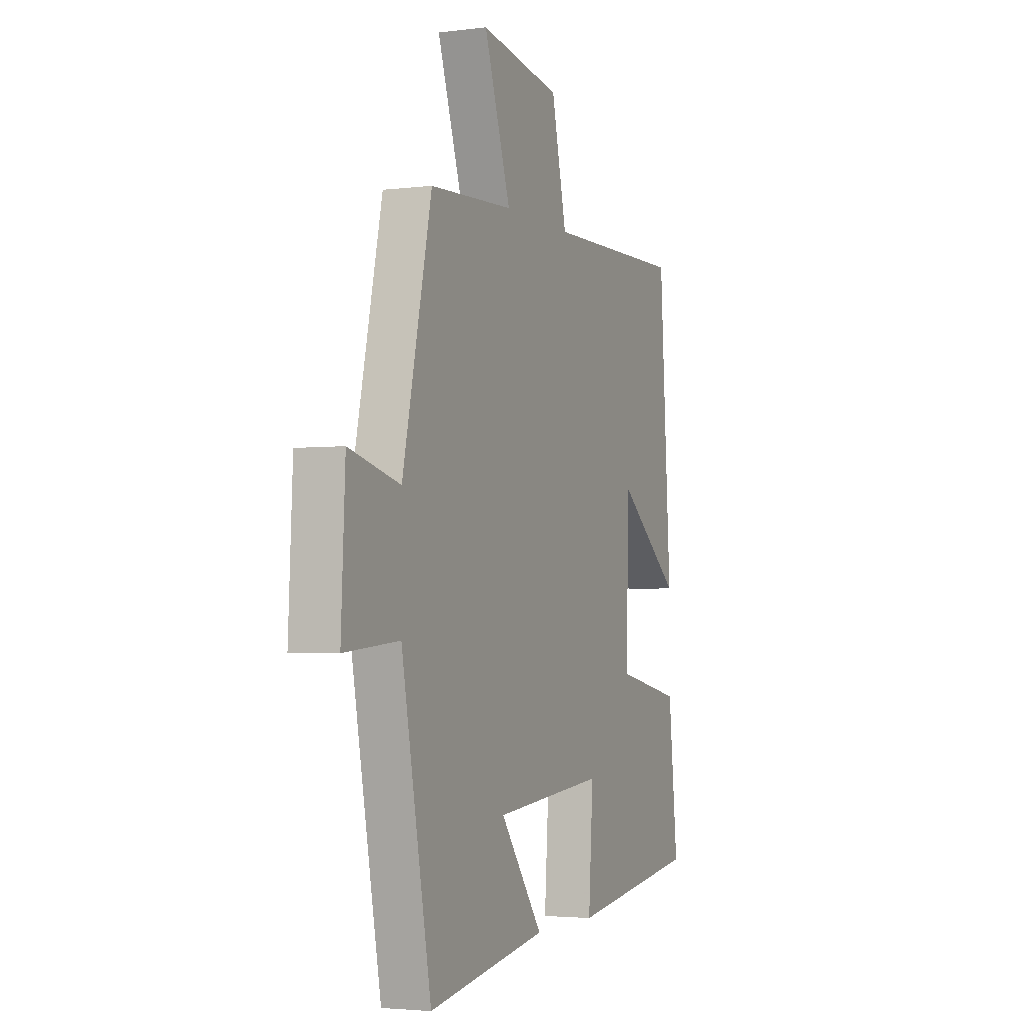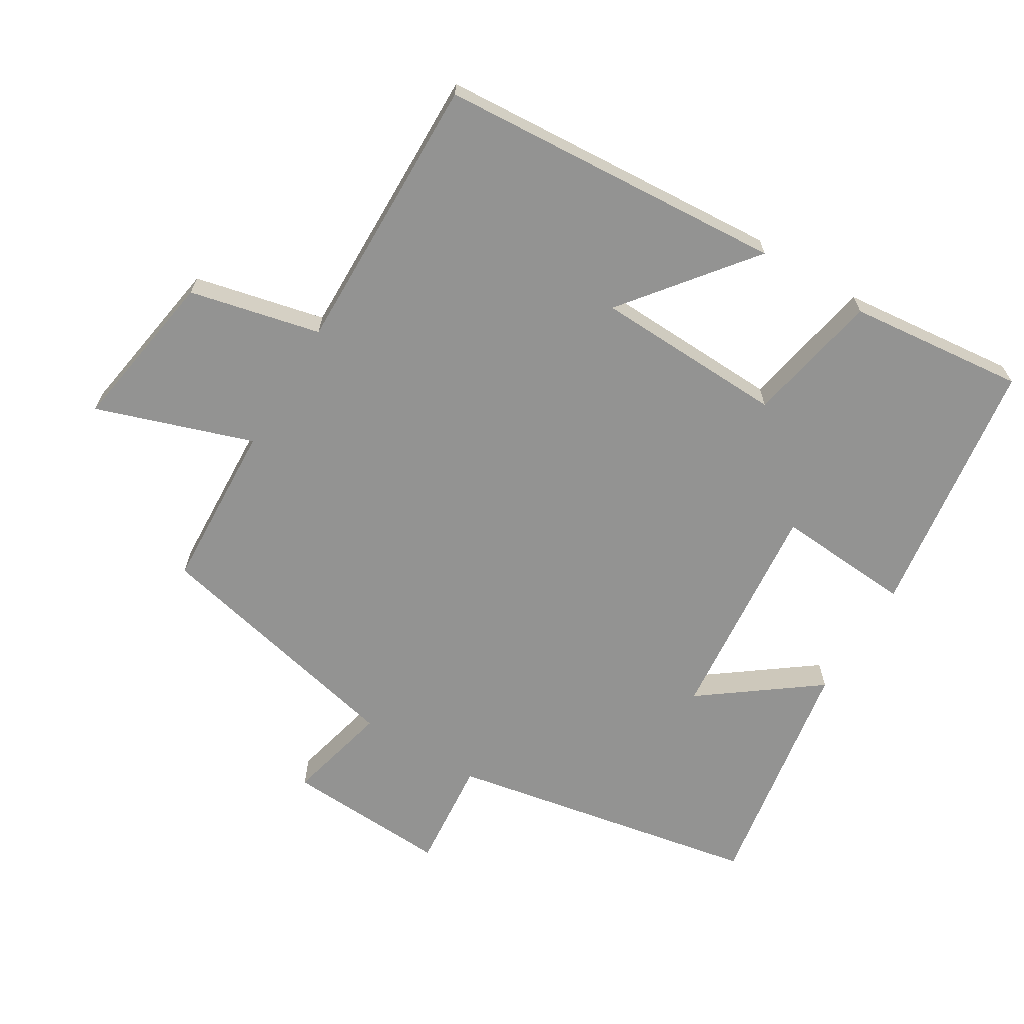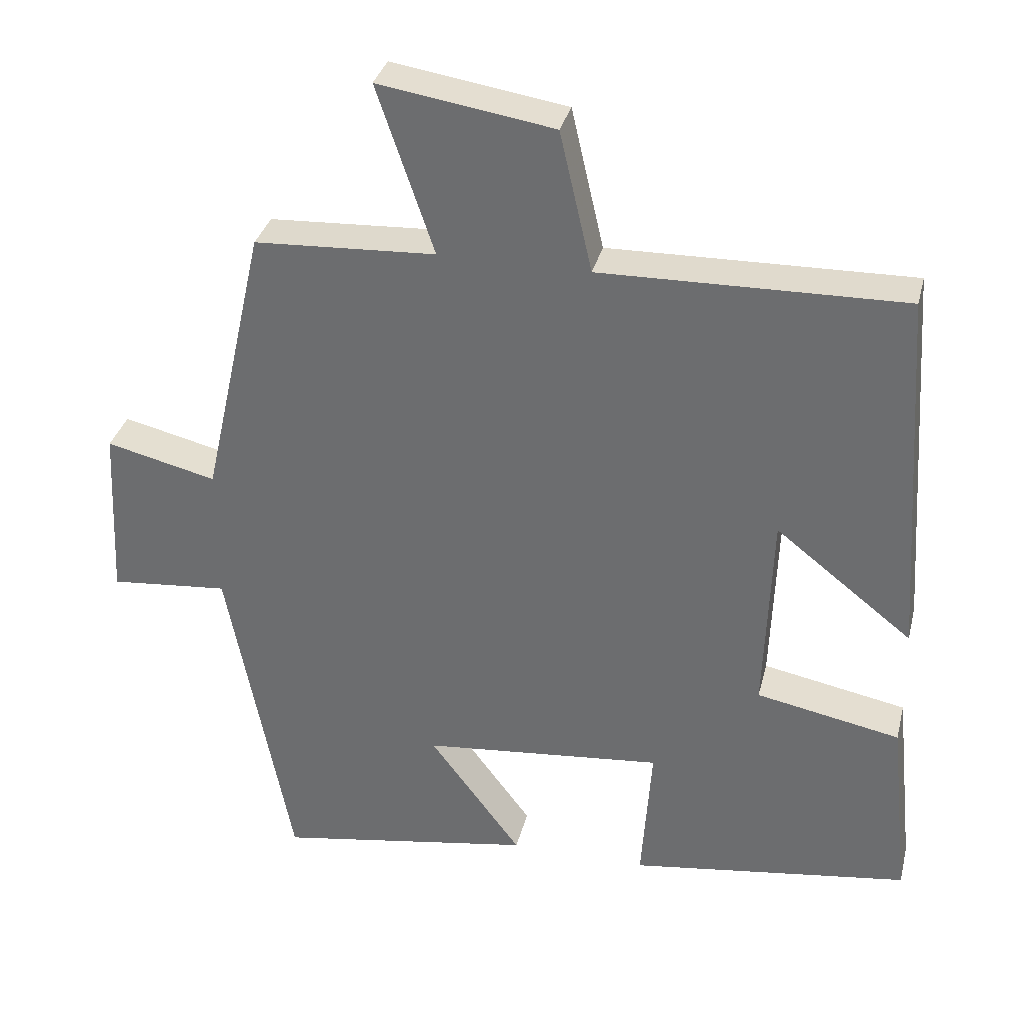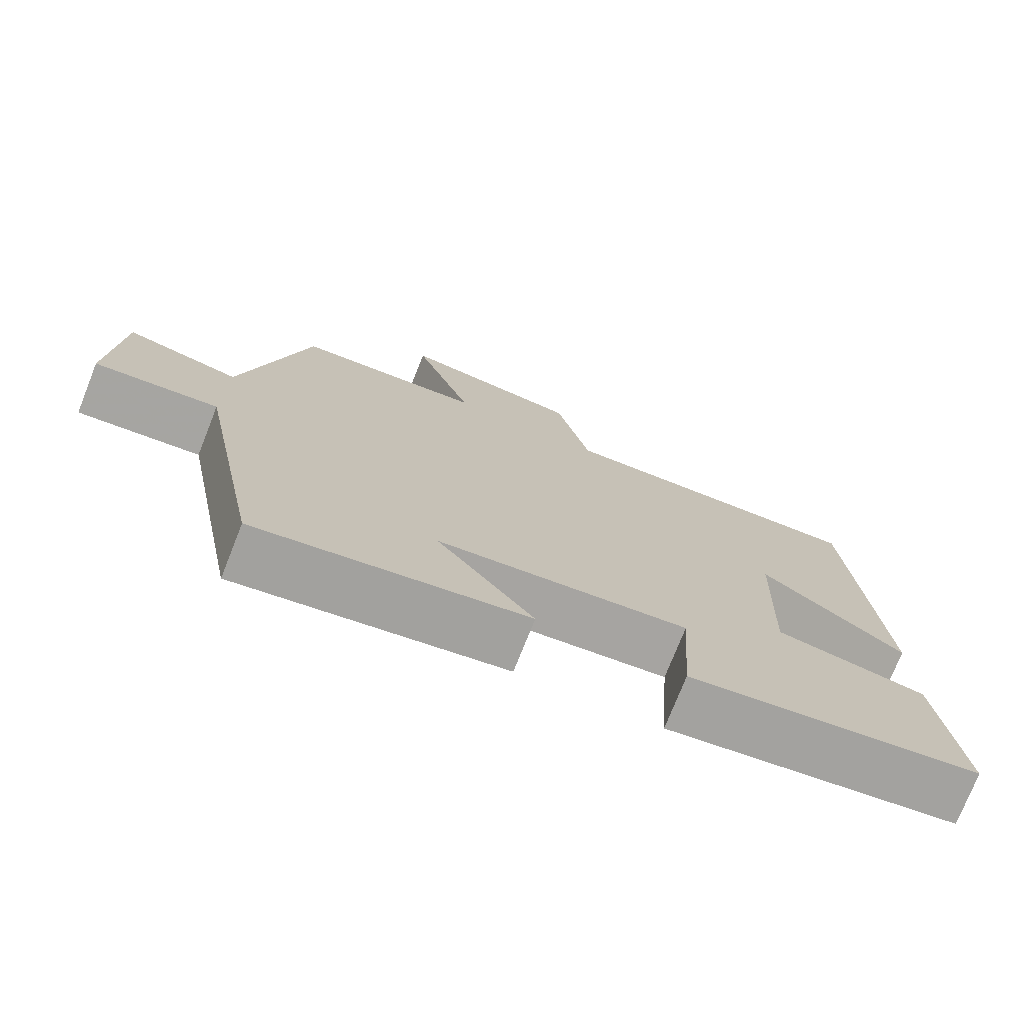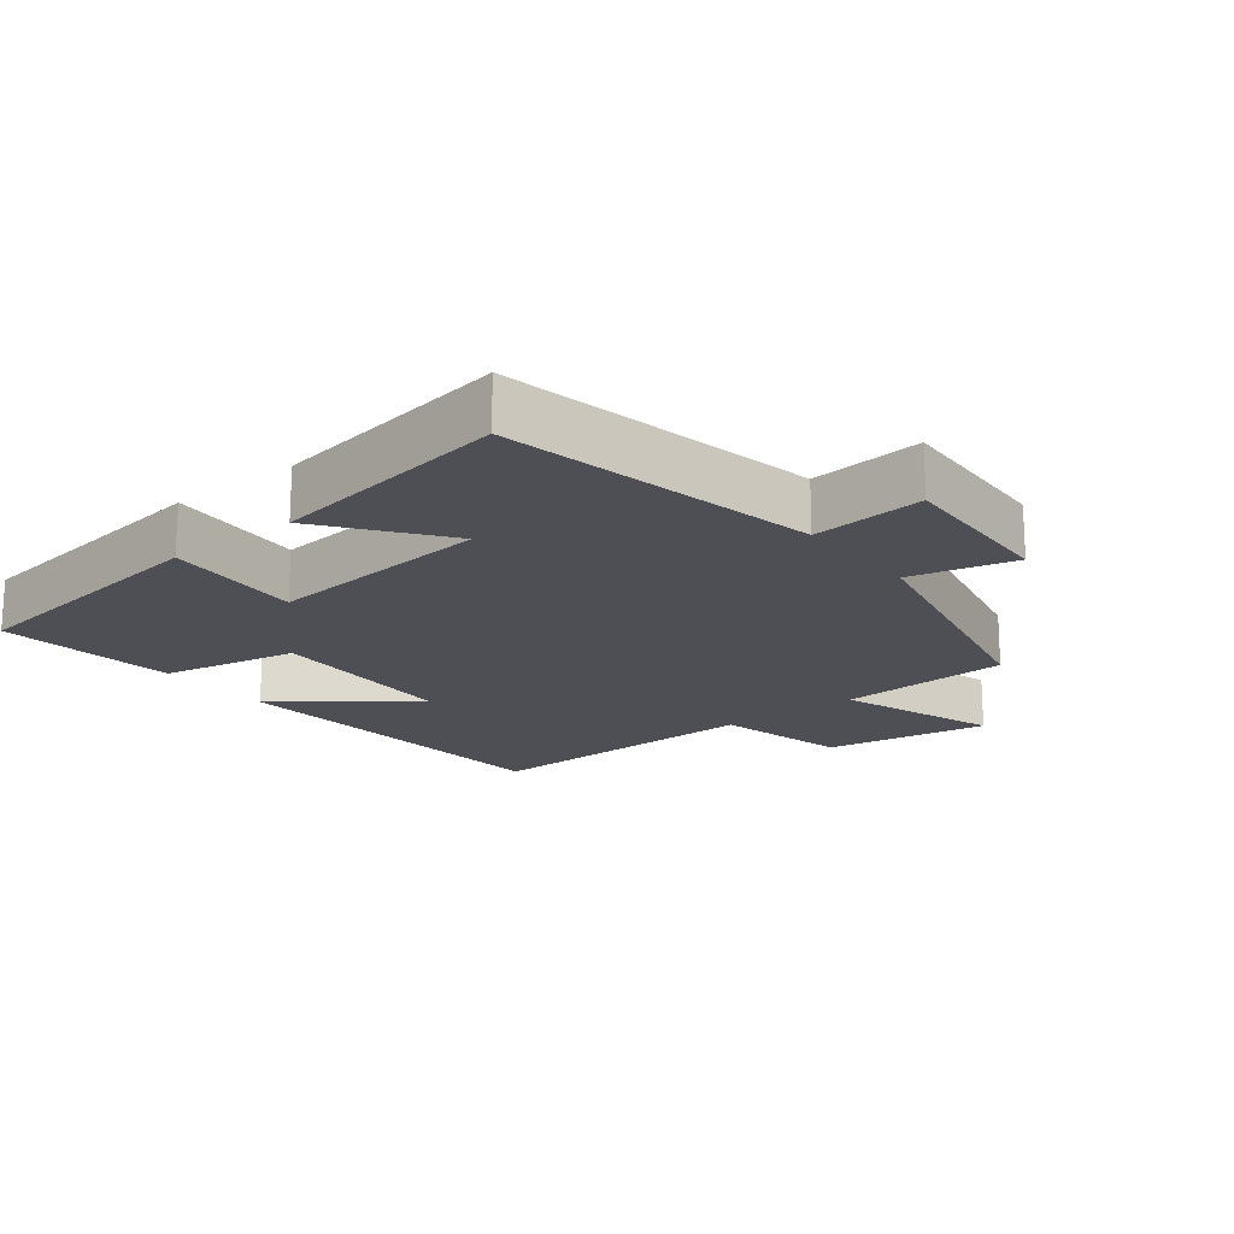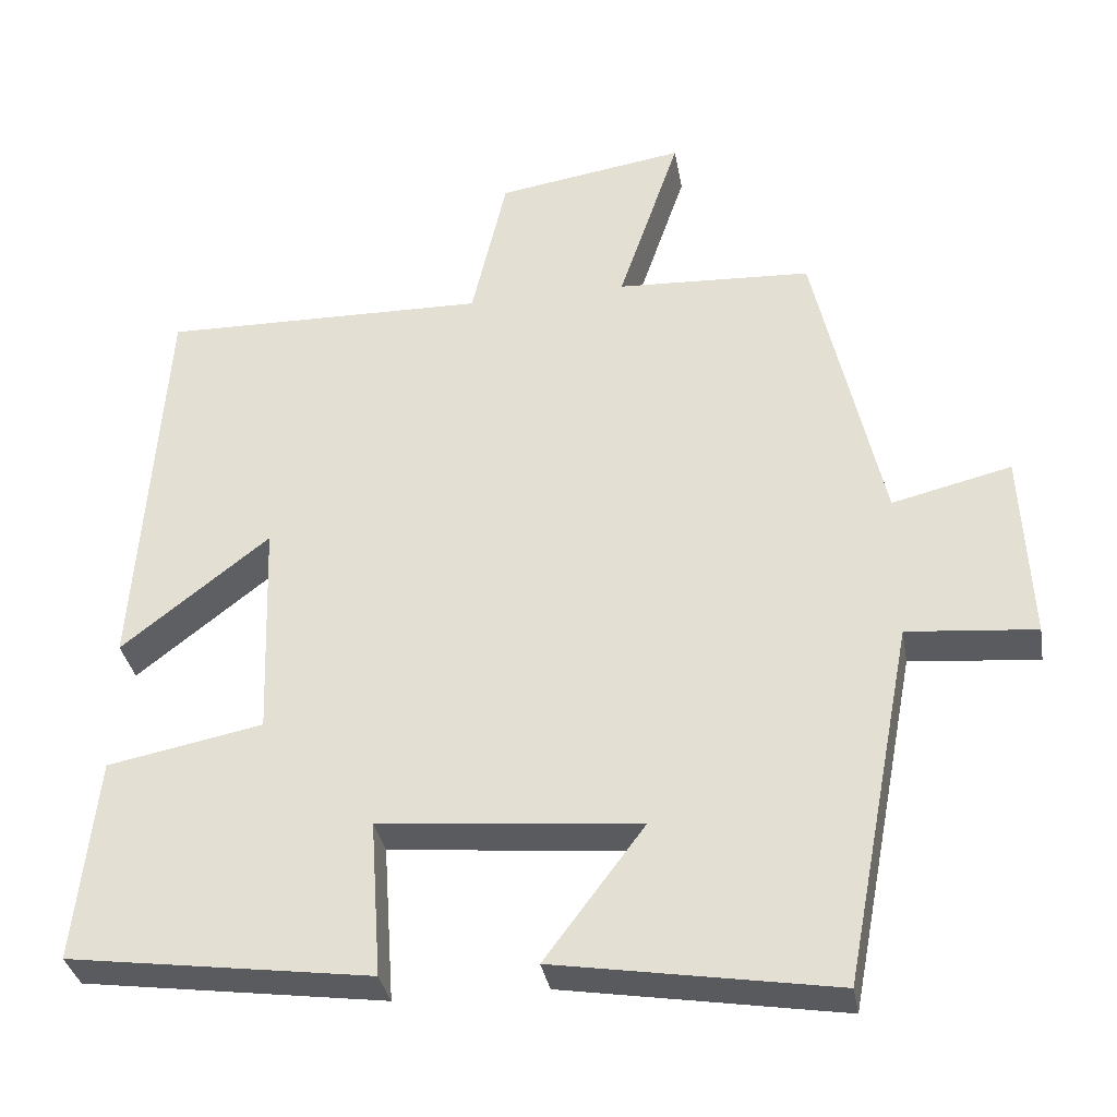
<metadata>
{"format":"obj","ext":"obj","renderer":"f3d","projection":"perspective","resolution":1024,"background":"white","views":[{"elev":-3.1,"azim":-67.0,"up":"+Z"},{"elev":-66.6,"azim":58.7,"up":"+Y"},{"elev":33.7,"azim":13.7,"up":"+Z"},{"elev":-75.1,"azim":-21.6,"up":"+Z"},{"elev":-18.3,"azim":-141.7,"up":"+Y"},{"elev":-34.1,"azim":-170.1,"up":"+Z"}]}
</metadata>
<code>
v -0.411 0.07 -0.559
v -0.5 0.07 -0.094
v -0.665 0.07 -0.109
v -0.653 0.07 0.135
v -0.5 0.07 0.098
v -0.413 0.07 0.487
v -0.162 0.07 0.5
v -0.241 0.07 0.733
v 0.001 0.07 0.695
v 0.046 0.07 0.5
v 0.465 0.07 0.508
v 0.5 0.07 -0.009
v 0.31 0.07 0.14
v 0.3 0.07 -0.144
v 0.5 0.07 -0.183
v 0.528 0.07 -0.446
v 0.139 0.07 -0.5
v 0.153 0.07 -0.297
v -0.181 0.07 -0.329
v -0.053 0.07 -0.5
v -0.411 0 -0.559
v -0.5 0 -0.094
v -0.665 0 -0.109
v -0.653 0 0.135
v -0.5 0 0.098
v -0.413 0 0.487
v -0.162 0 0.5
v -0.241 0 0.733
v 0.001 0 0.695
v 0.046 0 0.5
v 0.465 0 0.508
v 0.5 0 -0.009
v 0.31 0 0.14
v 0.3 0 -0.144
v 0.5 0 -0.183
v 0.528 0 -0.446
v 0.139 0 -0.5
v 0.153 0 -0.297
v -0.181 0 -0.329
v -0.053 0 -0.5
f 19 20 1 2
f 18 19 2
f 16 17 18
f 15 16 18
f 14 15 18
f 13 14 18 2
f 10 11 12 13
f 10 13 2 3
f 7 8 9 10
f 5 6 7 10
f 5 10 3
f 3 4 5
f 22 21 40 39
f 22 39 38
f 38 37 36
f 38 36 35
f 38 35 34
f 22 38 34 33
f 33 32 31 30
f 23 22 33 30
f 30 29 28 27
f 30 27 26 25
f 23 30 25
f 25 24 23
f 1 21 22 2
f 2 22 23 3
f 3 23 24 4
f 4 24 25 5
f 5 25 26 6
f 6 26 27 7
f 7 27 28 8
f 8 28 29 9
f 9 29 30 10
f 10 30 31 11
f 11 31 32 12
f 12 32 33 13
f 13 33 34 14
f 14 34 35 15
f 15 35 36 16
f 16 36 37 17
f 17 37 38 18
f 18 38 39 19
f 19 39 40 20
f 20 40 21 1

</code>
